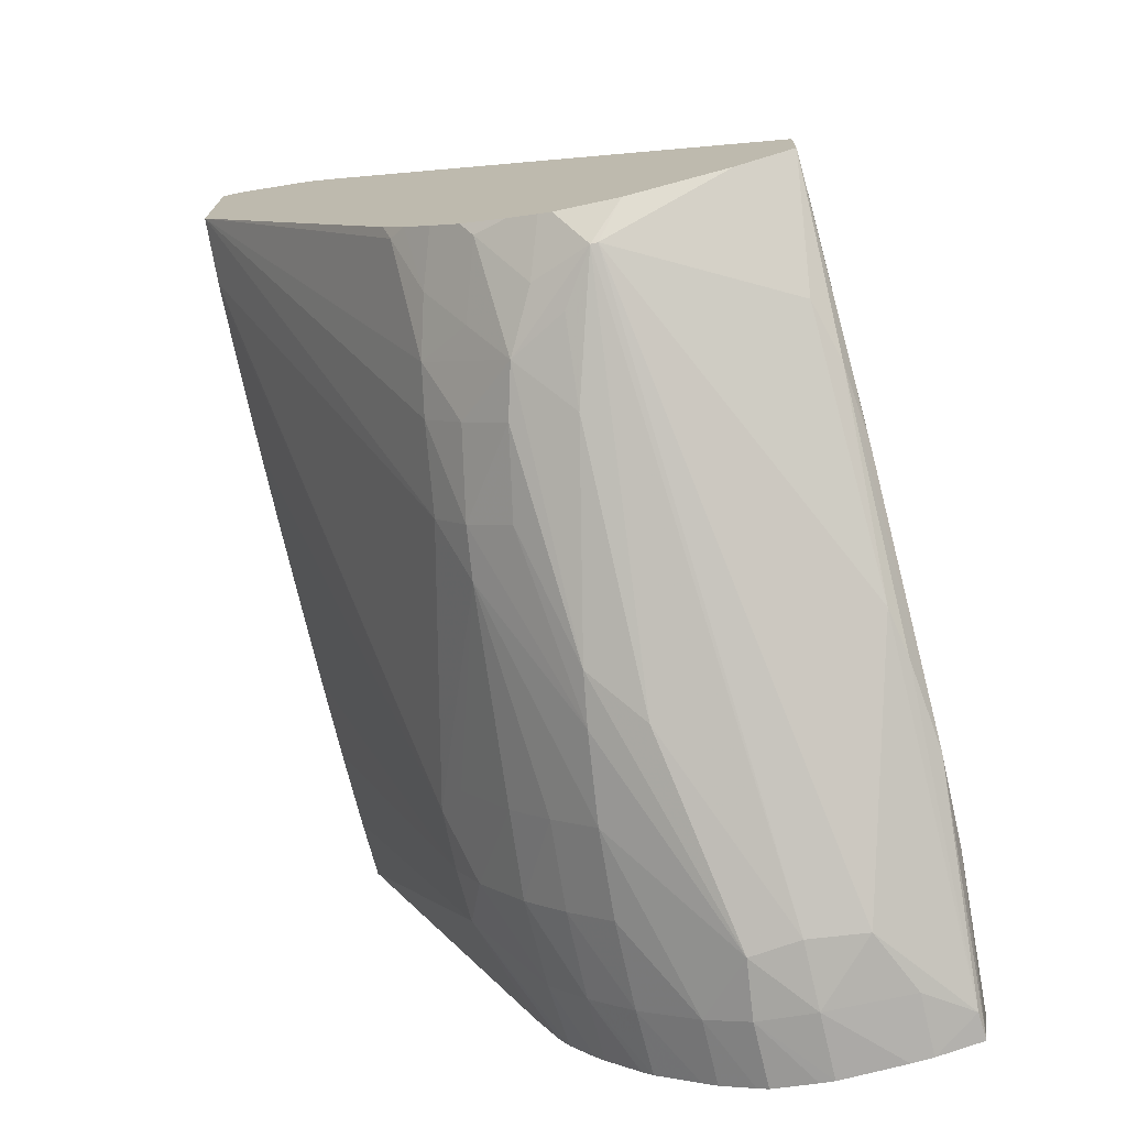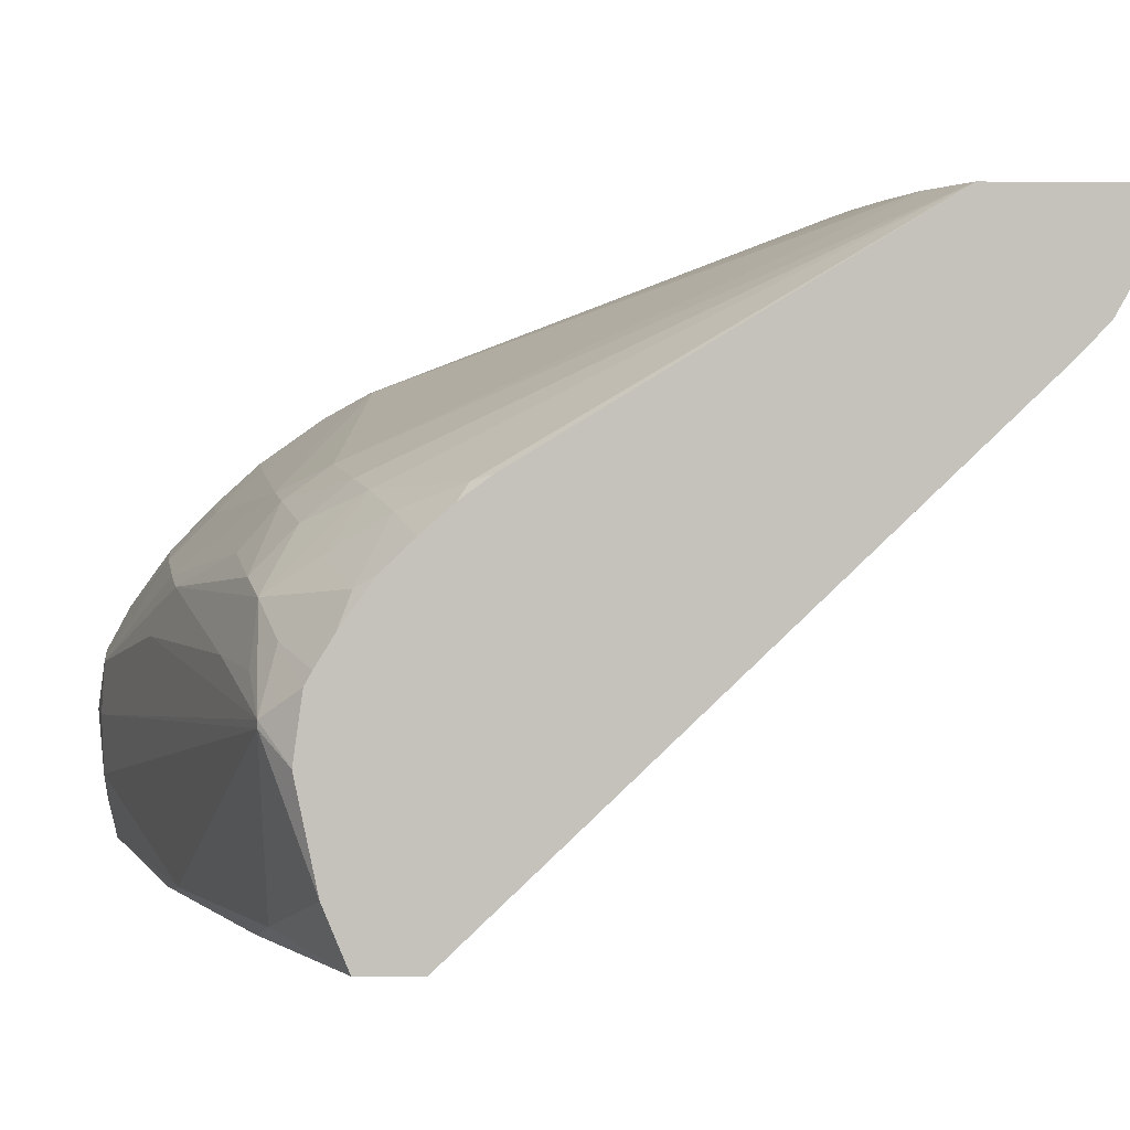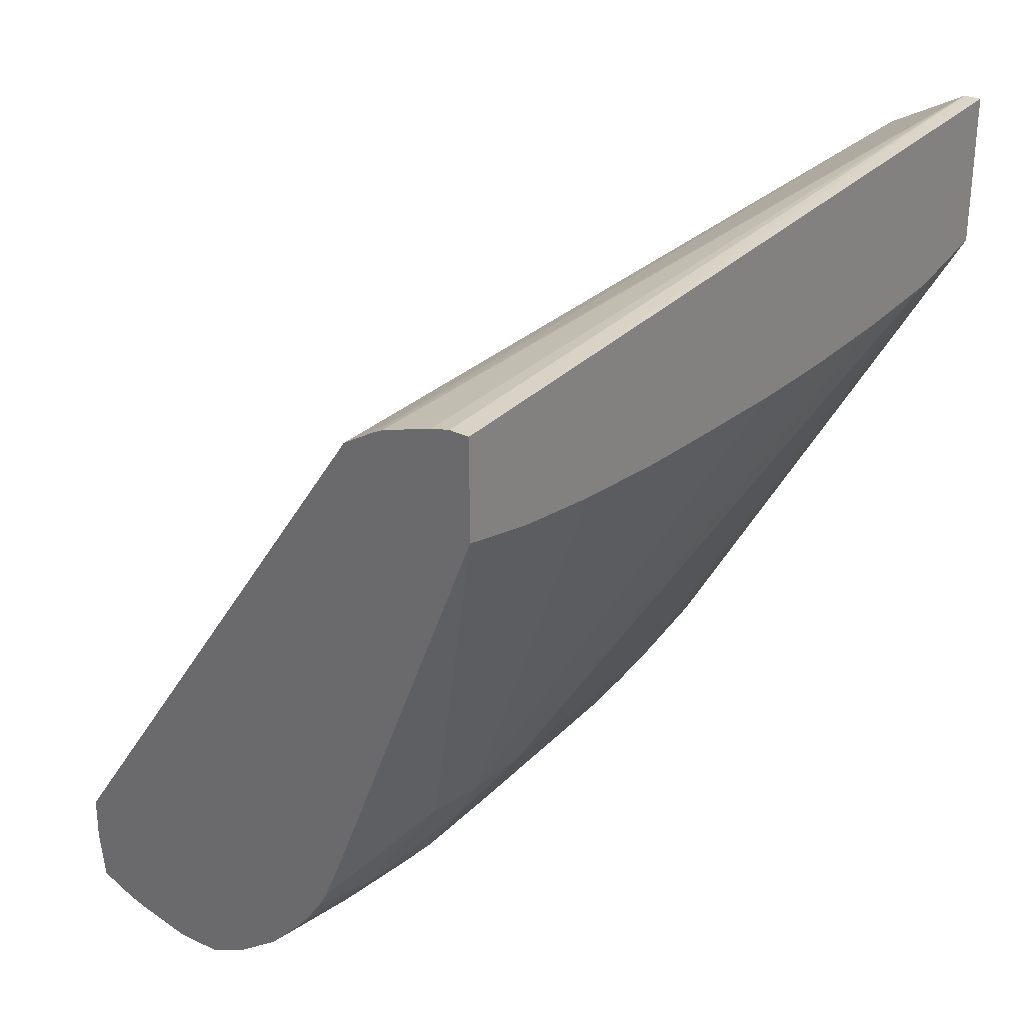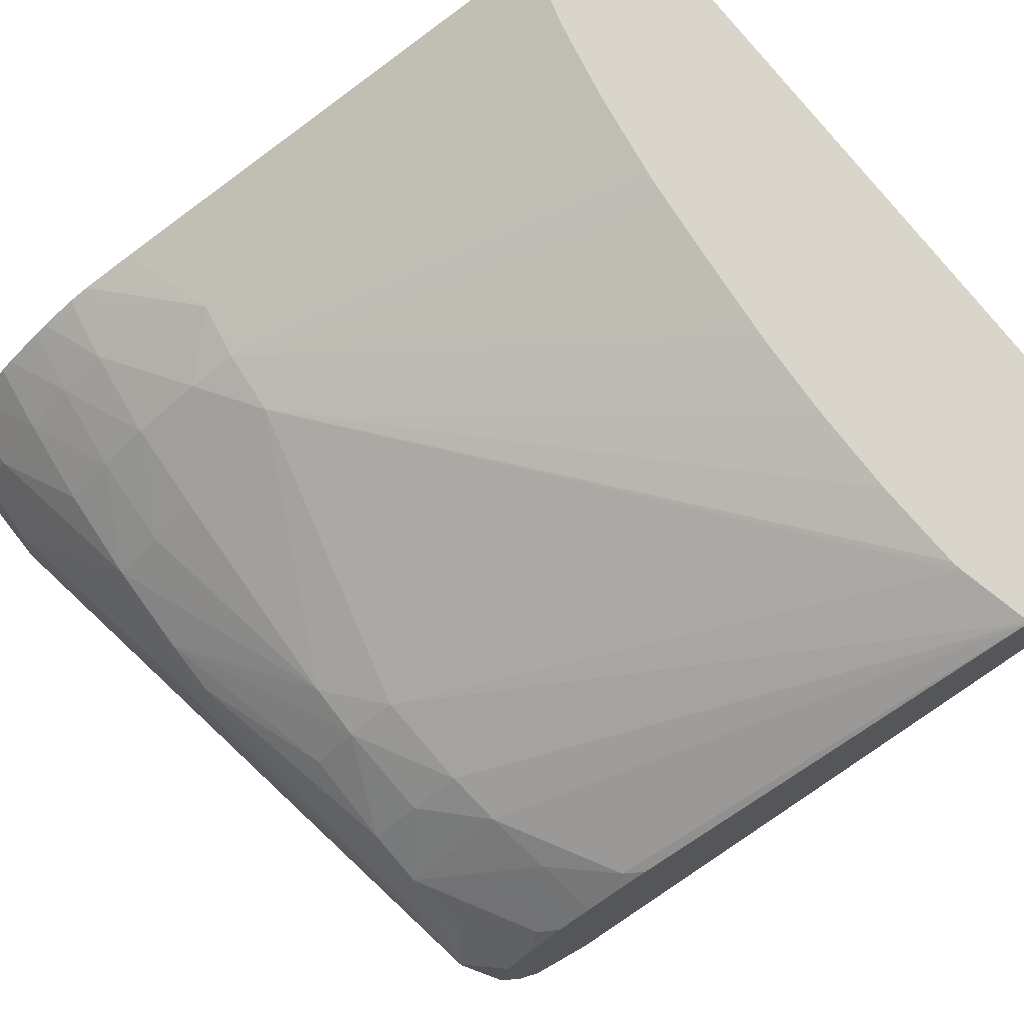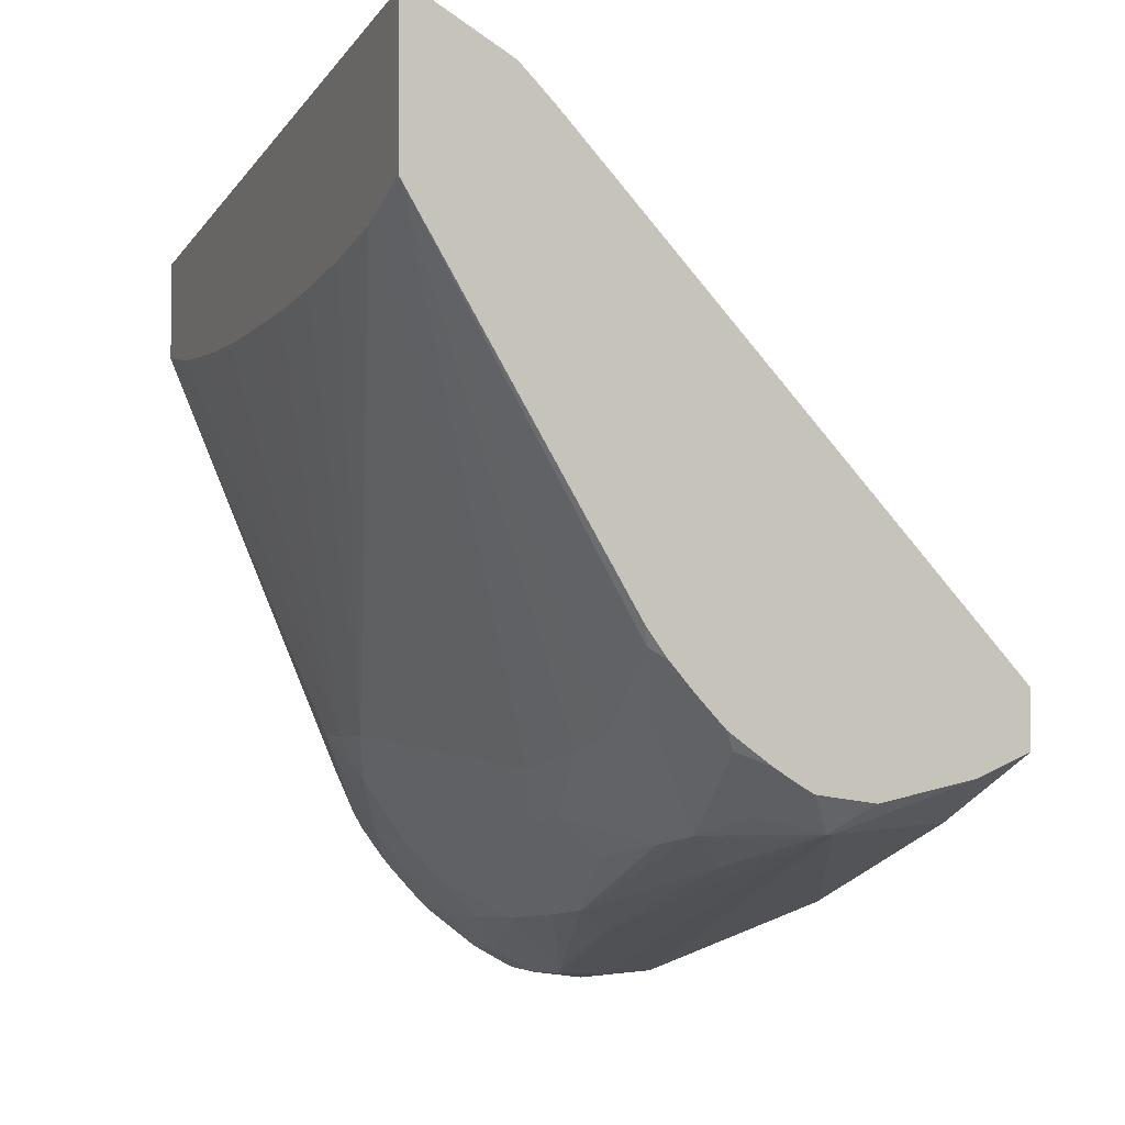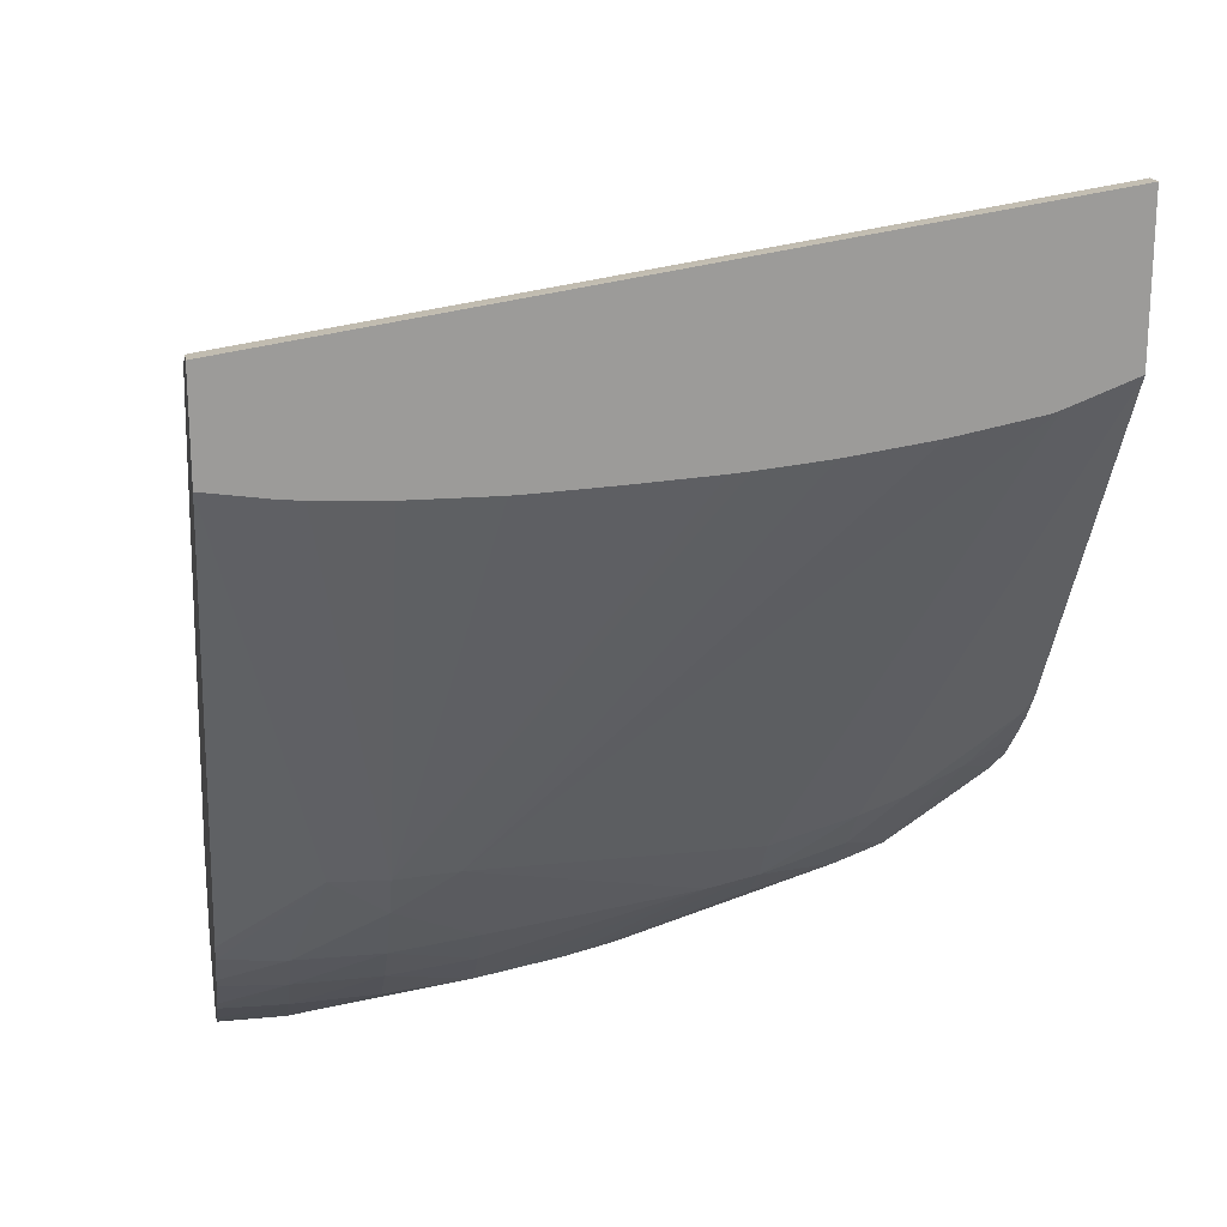
<metadata>
{"format":"obj","ext":"obj","renderer":"f3d","projection":"perspective","resolution":1024,"background":"white","views":[{"elev":-73.2,"azim":-76.7,"up":"+Z"},{"elev":2.0,"azim":-93.3,"up":"+Y"},{"elev":28.9,"azim":133.2,"up":"+Z"},{"elev":74.3,"azim":-119.7,"up":"+Y"},{"elev":-3.3,"azim":-112.8,"up":"+Z"},{"elev":20.6,"azim":170.2,"up":"+Z"}]}
</metadata>
<code>
v -0.002461 -0.06103 -0.01019
v -0.01459 -0.06103 -0.008449
v -0.01459 -0.06114 -0.008454
v -0.01459 -0.06133 -0.008464
v -0.002461 -0.0614 -0.01021
v -0.002461 -0.06103 -0.01185
v -0.01459 -0.06103 -0.01095
v -0.01459 -0.06272 -0.009247
v -0.002461 -0.06292 -0.01078
v -0.002461 -0.06274 -0.01068
v -0.002461 -0.06175 -0.01031
v -0.003525 -0.06103 -0.01201
v -0.002461 -0.06406 -0.01901
v -0.004034 -0.0634 -0.01842
v -0.01351 -0.06103 -0.01136
v -0.01057 -0.06448 -0.01889
v -0.01198 -0.06467 -0.0186
v -0.01278 -0.06481 -0.01839
v -0.01444 -0.06469 -0.01714
v -0.01459 -0.06459 -0.01684
v -0.01459 -0.0633 -0.009823
v -0.002461 -0.06354 -0.01117
v -0.003828 -0.06103 -0.01204
v -0.004936 -0.06338 -0.01845
v -0.002461 -0.06442 -0.01981
v -0.002461 -0.06459 -0.02011
v -0.003525 -0.0645 -0.02017
v -0.004936 -0.06377 -0.01916
v -0.01334 -0.06103 -0.01141
v -0.005931 -0.0634 -0.01841
v -0.009753 -0.06488 -0.01971
v -0.01057 -0.06498 -0.0196
v -0.01198 -0.06525 -0.01931
v -0.01281 -0.06617 -0.0198
v -0.01326 -0.06562 -0.01895
v -0.01372 -0.06506 -0.01808
v -0.01459 -0.06494 -0.01732
v -0.01459 -0.07074 -0.01767
v -0.01339 -0.07077 -0.01804
v -0.002461 -0.07065 -0.02103
v -0.004936 -0.06103 -0.0121
v -0.009466 -0.06103 -0.01196
v -0.009163 -0.06103 -0.01199
v -0.008057 -0.06103 -0.01205
v -0.007754 -0.06103 -0.01206
v -0.006648 -0.06103 -0.01211
v -0.006345 -0.06103 -0.01212
v -0.002461 -0.06498 -0.02064
v -0.002461 -0.06512 -0.02081
v -0.003525 -0.0651 -0.02087
v -0.004936 -0.06448 -0.02016
v -0.006378 -0.06383 -0.01894
v -0.006345 -0.06459 -0.02004
v -0.01198 -0.06103 -0.01167
v -0.01057 -0.06103 -0.01186
v -0.006345 -0.06521 -0.02075
v -0.006345 -0.06591 -0.02145
v -0.007754 -0.06609 -0.02129
v -0.01057 -0.06568 -0.0202
v -0.01198 -0.06595 -0.01998
v -0.008584 -0.06622 -0.02118
v -0.01198 -0.06697 -0.02034
v -0.01332 -0.06708 -0.01989
v -0.01412 -0.06762 -0.01976
v -0.01375 -0.06668 -0.01951
v -0.01443 -0.066 -0.01857
v -0.01459 -0.06582 -0.01827
v -0.01459 -0.06536 -0.01779
v -0.01459 -0.07073 -0.0186
v -0.01339 -0.07077 -0.01885
v -0.01057 -0.0708 -0.01934
v -0.004936 -0.0708 -0.02086
v -0.003525 -0.07073 -0.02096
v -0.002461 -0.07066 -0.02178
v -0.002461 -0.06565 -0.02139
v -0.004936 -0.06512 -0.02086
v -0.002461 -0.06583 -0.02156
v -0.003525 -0.0658 -0.02157
v -0.004936 -0.06582 -0.02154
v -0.003525 -0.06674 -0.02228
v -0.004469 -0.06756 -0.0226
v -0.007754 -0.06697 -0.02161
v -0.01459 -0.06819 -0.01931
v -0.01459 -0.06719 -0.01917
v -0.004578 -0.06838 -0.02264
v -0.01412 -0.06774 -0.01976
v -0.01459 -0.06699 -0.01906
v -0.01459 -0.06653 -0.01878
v -0.01459 -0.0698 -0.01898
v -0.01266 -0.07043 -0.01969
v -0.01172 -0.07068 -0.0199
v -0.01057 -0.0708 -0.02007
v -0.006345 -0.07082 -0.02074
v -0.004936 -0.0708 -0.0216
v -0.003436 -0.0707 -0.0219
v -0.002461 -0.07054 -0.02259
v -0.002461 -0.06651 -0.0221
v -0.002461 -0.06674 -0.02227
v -0.002461 -0.06727 -0.02257
v -0.003525 -0.06744 -0.02266
v -0.003525 -0.06838 -0.0228
v -0.004456 -0.06932 -0.02262
v -0.008506 -0.07051 -0.02116
v -0.007754 -0.07066 -0.02129
v -0.006345 -0.07082 -0.02149
v -0.002906 -0.07051 -0.02257
v -0.002461 -0.06979 -0.02275
v -0.002461 -0.06745 -0.02267
v -0.002461 -0.06815 -0.0228
v -0.002461 -0.06838 -0.02283
v -0.002461 -0.06944 -0.02278
v -0.003436 -0.06979 -0.02267
f 1 111 110
f 1 110 109
f 1 2 3
f 1 3 4
f 1 4 5
f 1 5 11
f 1 11 10
f 1 10 9
f 1 75 49
f 1 49 48
f 1 9 22
f 1 22 40
f 1 40 74
f 1 74 96
f 1 96 107
f 1 107 111
f 1 23 41
f 1 41 47
f 1 109 108
f 1 108 99
f 1 99 98
f 1 98 97
f 1 97 77
f 1 77 75
f 1 48 26
f 1 26 25
f 1 25 13
f 1 13 6
f 1 6 12
f 1 12 23
f 24 43 44
f 24 44 45
f 24 45 46
f 24 46 47
f 24 47 41
f 26 48 27
f 18 36 19
f 19 36 37
f 27 50 51
f 27 51 28
f 28 52 30
f 28 51 53
f 28 53 52
f 29 54 30
f 24 30 42
f 24 42 43
f 30 55 42
f 31 53 56
f 31 56 57
f 31 57 58
f 31 58 32
f 31 52 53
f 27 48 49
f 27 49 50
f 32 60 33
f 33 60 34
f 34 60 61
f 34 61 62
f 34 62 63
f 34 63 64
f 30 52 31
f 30 54 55
f 7 17 18
f 7 18 19
f 7 19 20
f 8 21 22
f 8 22 9
f 12 14 24
f 2 8 4
f 2 4 3
f 14 25 26
f 14 26 27
f 14 27 28
f 14 28 24
f 15 29 30
f 15 30 16
f 7 15 16
f 7 16 17
f 16 32 17
f 17 32 33
f 17 33 18
f 18 33 34
f 18 34 35
f 18 35 36
f 12 24 23
f 13 25 14
f 19 37 20
f 21 38 22
f 22 38 39
f 22 39 40
f 23 24 41
f 24 28 30
f 16 30 31
f 16 31 32
f 1 45 44
f 1 44 43
f 1 43 42
f 1 42 55
f 1 55 54
f 1 54 29
f 1 7 2
f 2 7 20
f 2 20 37
f 2 37 68
f 2 68 67
f 2 67 88
f 1 47 46
f 1 46 45
f 2 84 83
f 2 83 89
f 2 89 69
f 2 69 38
f 2 38 21
f 2 21 8
f 1 29 15
f 1 15 7
f 4 8 9
f 4 9 10
f 4 10 11
f 4 11 5
f 6 13 14
f 6 14 12
f 2 88 87
f 2 87 84
f 81 85 82
f 83 86 89
f 85 101 102
f 85 102 86
f 86 90 89
f 86 102 103
f 32 58 59
f 32 59 60
f 91 103 104
f 91 104 105
f 91 105 92
f 94 105 96
f 94 96 95
f 96 106 107
f 81 100 101
f 81 101 85
f 100 108 109
f 100 109 110
f 100 110 101
f 101 110 111
f 101 111 107
f 101 107 112
f 86 103 90
f 90 103 91
f 101 112 102
f 102 112 106
f 102 106 103
f 103 106 104
f 104 106 105
f 106 112 107
f 96 105 106
f 99 108 100
f 62 64 63
f 62 82 64
f 64 83 84
f 64 84 65
f 64 82 85
f 64 85 86
f 64 86 83
f 65 84 87
f 65 87 88
f 65 88 66
f 66 88 67
f 69 89 90
f 69 90 91
f 69 91 92
f 69 92 70
f 71 92 105
f 71 105 93
f 71 93 72
f 72 93 105
f 72 105 94
f 72 94 73
f 73 94 74
f 74 95 96
f 74 94 95
f 76 78 79
f 77 97 78
f 78 97 98
f 78 98 80
f 78 80 79
f 80 98 99
f 80 99 100
f 80 100 81
f 34 64 65
f 34 65 66
f 34 66 35
f 35 66 36
f 36 66 67
f 36 67 68
f 36 68 37
f 38 69 70
f 38 70 39
f 39 70 92
f 39 92 71
f 39 71 72
f 39 72 73
f 39 73 40
f 40 73 74
f 49 75 50
f 50 76 51
f 50 75 77
f 50 77 78
f 50 78 76
f 51 76 56
f 51 56 53
f 56 76 57
f 57 79 80
f 57 80 81
f 57 81 58
f 57 76 79
f 58 81 61
f 58 61 59
f 59 61 60
f 61 81 82
f 61 82 62

</code>
